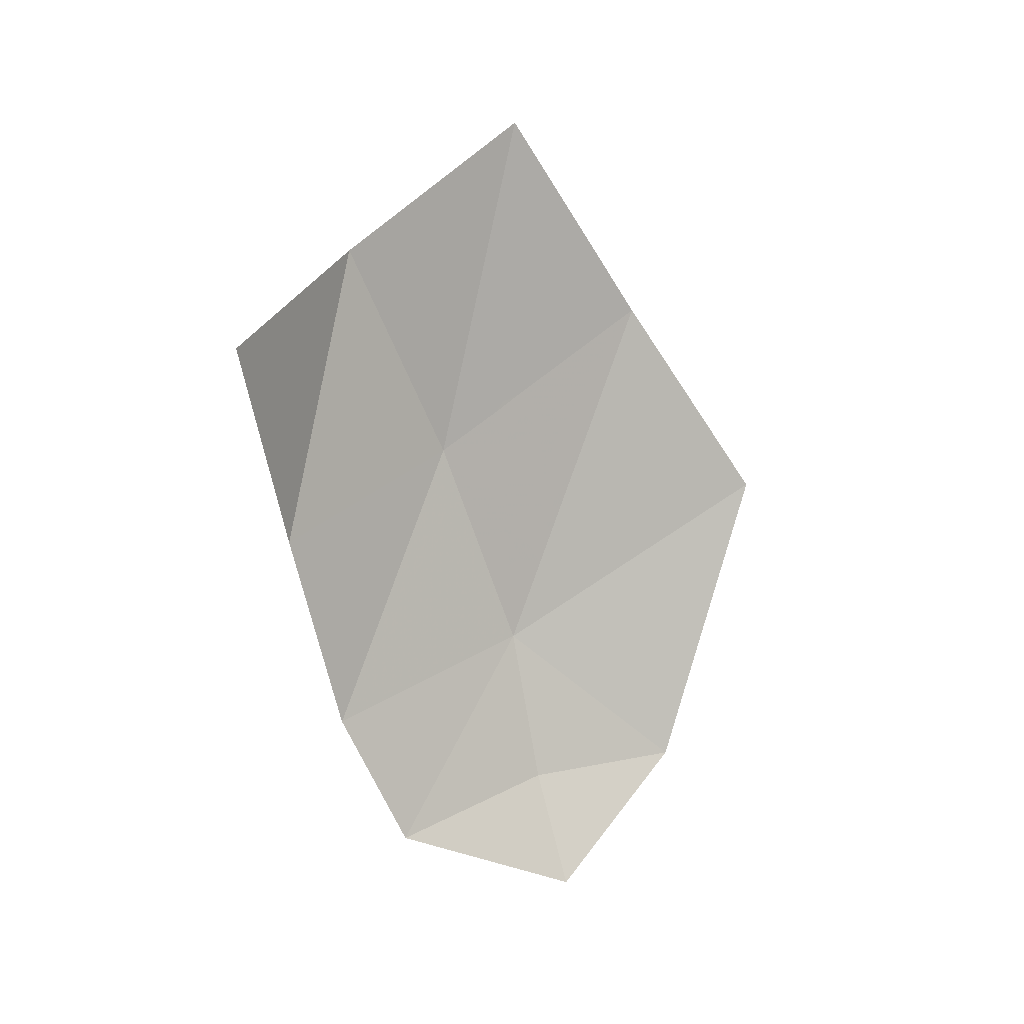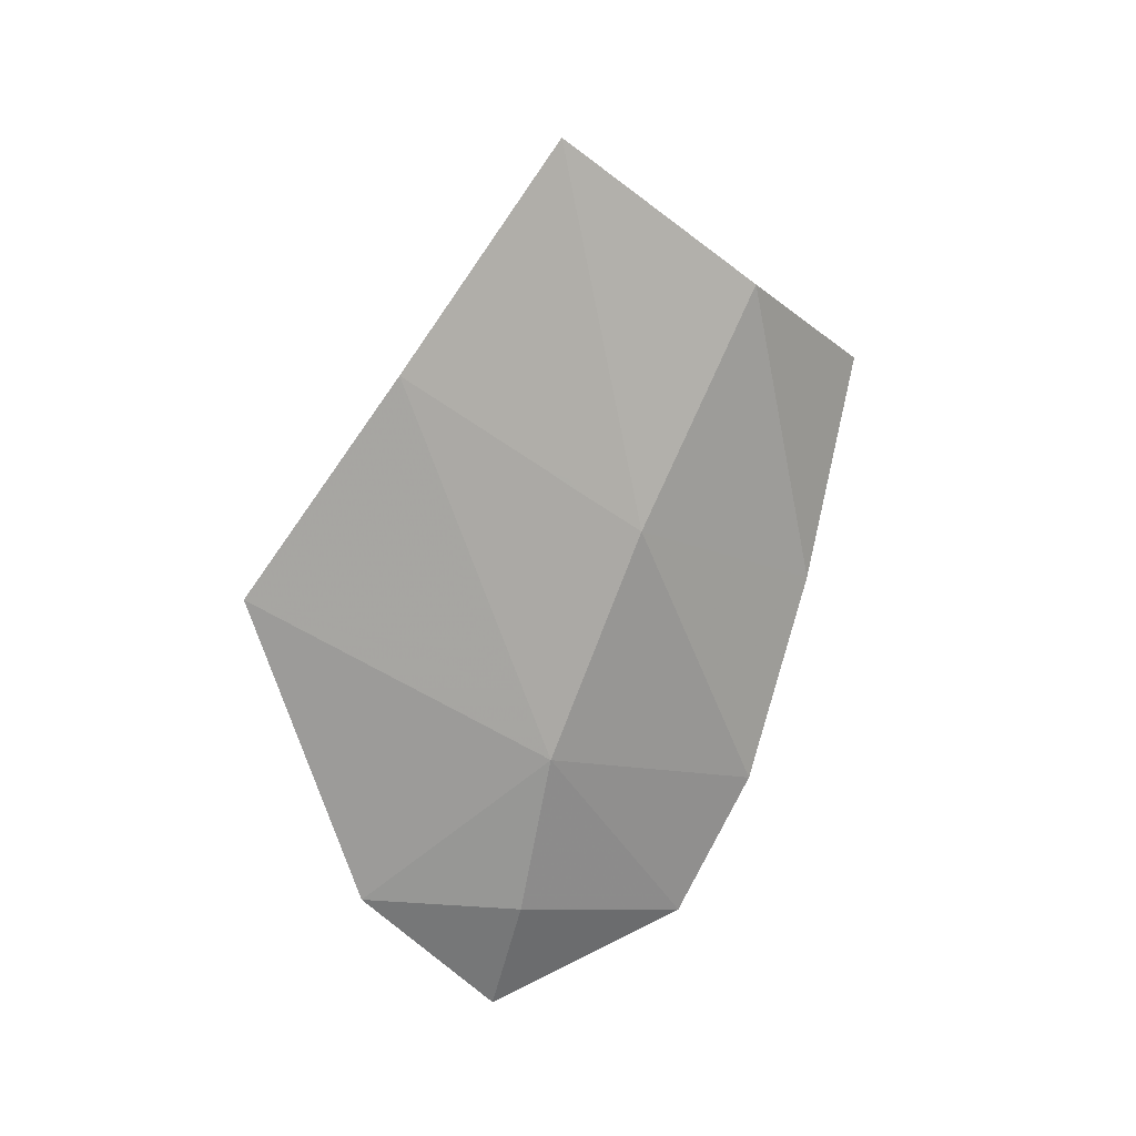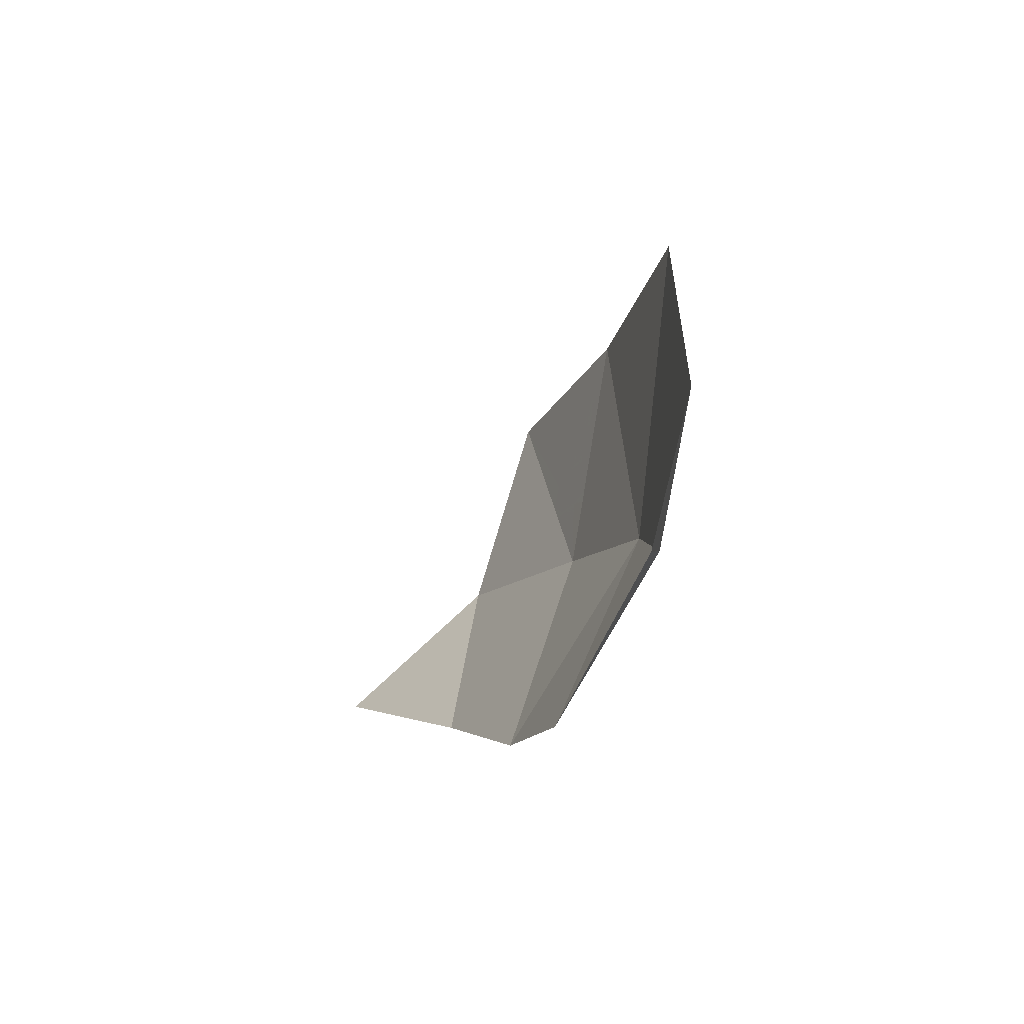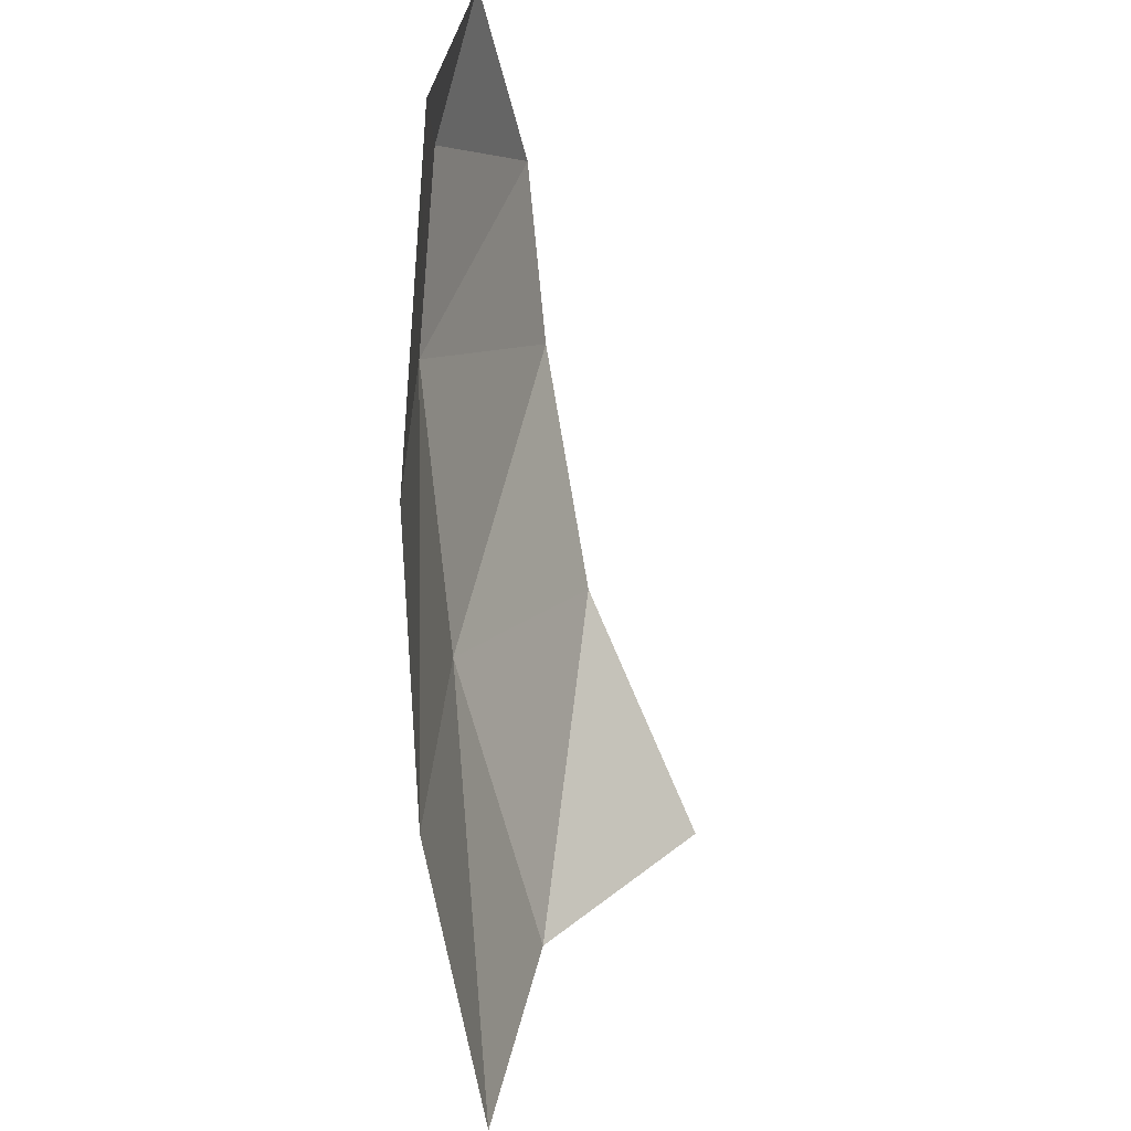
<metadata>
{"format":"obj","ext":"obj","renderer":"f3d","projection":"perspective","resolution":1024,"background":"white","views":[{"elev":0.3,"azim":-104.4,"up":"+Y"},{"elev":23.2,"azim":82.2,"up":"+Y"},{"elev":-76.4,"azim":-11.8,"up":"+Y"},{"elev":78.3,"azim":-175.1,"up":"+Z"}]}
</metadata>
<code>
v 0.6409 -2.385 -3.975
v 0.6463 -2.385 -3.925
v 0.652 -2.453 -3.968
v 0.6463 -2.385 -3.925
v 0.6573 -2.45 -3.915
v 0.652 -2.453 -3.968
v 0.652 -2.453 -3.968
v 0.6288 -2.337 -4.018
v 0.6409 -2.385 -3.975
v 0.6573 -2.45 -3.915
v 0.6558 -2.465 -3.95
v 0.652 -2.453 -3.968
v 0.6663 -2.505 -3.91
v 0.6558 -2.465 -3.95
v 0.6573 -2.45 -3.915
v 0.6664 -2.495 -3.895
v 0.6573 -2.45 -3.915
v 0.6463 -2.385 -3.925
v 0.6517 -2.375 -3.86
v 0.6617 -2.44 -3.86
v 0.6662 -2.48 -3.875
v 0.6573 -2.45 -3.915
v 0.6617 -2.44 -3.86
v 0.6669 -2.466 -3.849
v 0.6711 -2.503 -3.862
v 0.6662 -2.48 -3.875
v 0.6669 -2.466 -3.849
v 0.6617 -2.44 -3.86
v 0.6517 -2.375 -3.86
v 0.6575 -2.395 -3.835
v 0.6654 -2.453 -3.845
v 0.6654 -2.453 -3.845
v 0.6575 -2.395 -3.835
v 0.6601 -2.408 -3.829
v 0.6504 -2.345 -3.83
v 0.6575 -2.395 -3.835
v 0.6517 -2.375 -3.86
v 0.6442 -2.315 -3.845
v 0.6442 -2.315 -3.845
v 0.6517 -2.375 -3.86
v 0.6399 -2.305 -3.87
v 0.6395 -2.295 -3.86
v 0.6282 -2.252 -3.903
v 0.6329 -2.28 -3.9
v 0.6285 -2.28 -3.94
v 0.6285 -2.28 -3.94
v 0.6329 -2.28 -3.9
v 0.6371 -2.325 -3.925
v 0.6288 -2.337 -4.018
v 0.6288 -2.337 -4.018
v 0.6371 -2.325 -3.925
v 0.6403 -2.36 -3.945
v 0.6463 -2.385 -3.925
v 0.6409 -2.385 -3.975
v 0.6403 -2.36 -3.945
v 0.6463 -2.385 -3.925
v 0.6403 -2.36 -3.945
v 0.6371 -2.325 -3.925
v 0.6517 -2.375 -3.86
v 0.6399 -2.305 -3.87
v 0.6517 -2.375 -3.86
v 0.6371 -2.325 -3.925
v 0.6329 -2.28 -3.9
v 0.6395 -2.295 -3.86
v 0.6399 -2.305 -3.87
v 0.6329 -2.28 -3.9
v 0.6282 -2.252 -3.903
v 0.6395 -2.295 -3.86
v 0.6282 -2.252 -3.903
v 0.6274 -2.126 -3.732
v 0.6395 -2.295 -3.86
v 0.6274 -2.126 -3.732
v 0.6442 -2.315 -3.845
v 0.6504 -2.345 -3.83
v 0.6442 -2.315 -3.845
v 0.6274 -2.126 -3.732
v 0.6403 -2.36 -3.945
v 0.6409 -2.385 -3.975
v 0.6288 -2.337 -4.018
v 0.6837 -2.612 -3.9
v 0.652 -2.453 -3.968
v 0.6558 -2.465 -3.95
v 0.6663 -2.505 -3.91
v 0.6837 -2.612 -3.9
v 0.6663 -2.505 -3.91
v 0.6664 -2.495 -3.895
v 0.6711 -2.503 -3.862
v 0.6711 -2.503 -3.862
v 0.6664 -2.495 -3.895
v 0.6662 -2.48 -3.875
v 0.6664 -2.495 -3.895
v 0.6573 -2.45 -3.915
v 0.6662 -2.48 -3.875
v 0.6669 -2.466 -3.849
v 0.6617 -2.44 -3.86
v 0.6654 -2.453 -3.845
v 0.6274 -2.126 -3.732
v 0.6601 -2.408 -3.829
v 0.6575 -2.395 -3.835
v 0.6504 -2.345 -3.83
v 0.6669 -2.466 -3.849
v 0.6697 -2.49 -3.84
v 0.6726 -2.515 -3.855
v 0.6726 -2.515 -3.855
v 0.6711 -2.503 -3.862
v 0.6669 -2.466 -3.849
v 0.6654 -2.453 -3.845
v 0.6601 -2.408 -3.829
v 0.664 -2.44 -3.815
v 0.6681 -2.475 -3.82
v 0.6681 -2.475 -3.82
v 0.664 -2.44 -3.815
v 0.6664 -2.46 -3.81
v 0.6837 -2.612 -3.9
v 0.6711 -2.503 -3.862
v 0.6726 -2.515 -3.855
v 0.659 -2.385 -3.538
v 0.6837 -2.612 -3.9
v 0.6726 -2.515 -3.855
v 0.6697 -2.49 -3.84
v 0.6697 -2.49 -3.84
v 0.6681 -2.475 -3.82
v 0.659 -2.385 -3.538
v 0.6654 -2.453 -3.845
v 0.6681 -2.475 -3.82
v 0.6697 -2.49 -3.84
v 0.6669 -2.466 -3.849
v 0.6681 -2.475 -3.82
v 0.6664 -2.46 -3.81
v 0.659 -2.385 -3.538
v 0.659 -2.385 -3.538
v 0.6664 -2.46 -3.81
v 0.664 -2.44 -3.815
v 0.6274 -2.126 -3.732
v 0.664 -2.44 -3.815
v 0.6601 -2.408 -3.829
v 0.6274 -2.126 -3.732
v 0.652 -2.453 -3.968
v 0.6339 -2.425 -4.01
v 0.6288 -2.337 -4.018
v 0.6288 -2.337 -4.018
v 0.6339 -2.425 -4.01
v 0.6175 -2.409 -4.048
v 0.6837 -2.612 -3.9
v 0.569 -2.719 -4.177
v 0.6339 -2.425 -4.01
v 0.652 -2.453 -3.968
v 0.569 -2.719 -4.177
v 0.6175 -2.409 -4.048
v 0.6339 -2.425 -4.01
v 0.5301 -2.102 -4.155
v 0.5282 -2.15 -4.165
v 0.517 -2.12 -4.18
v 0.5264 -2.093 -4.16
v 0.514 -2.185 -4.195
v 0.517 -2.12 -4.18
v 0.5282 -2.15 -4.165
v 0.533 -2.205 -4.165
v 0.5253 -2.25 -4.185
v 0.514 -2.185 -4.195
v 0.533 -2.205 -4.165
v 0.5476 -2.275 -4.15
v 0.5382 -2.3 -4.17
v 0.5253 -2.25 -4.185
v 0.5476 -2.275 -4.15
v 0.5828 -2.315 -4.095
v 0.5631 -2.355 -4.135
v 0.5382 -2.3 -4.17
v 0.5828 -2.315 -4.095
v 0.5854 -2.38 -4.1
v 0.5854 -2.38 -4.1
v 0.5828 -2.315 -4.095
v 0.6034 -2.32 -4.06
v 0.5715 -2.285 -4.11
v 0.5828 -2.315 -4.095
v 0.5476 -2.275 -4.15
v 0.5475 -2.24 -4.145
v 0.5718 -2.255 -4.105
v 0.5715 -2.285 -4.11
v 0.5475 -2.24 -4.145
v 0.5531 -2.205 -4.13
v 0.5825 -2.245 -4.085
v 0.5718 -2.255 -4.105
v 0.5531 -2.205 -4.13
v 0.5531 -2.205 -4.13
v 0.5964 -2.26 -4.063
v 0.5825 -2.245 -4.085
v 0.5964 -2.26 -4.063
v 0.5531 -2.205 -4.13
v 0.5604 -2.174 -4.113
v 0.607 -2.295 -4.05
v 0.6037 -2.277 -4.053
v 0.6288 -2.337 -4.018
v 0.607 -2.295 -4.05
v 0.6034 -2.32 -4.06
v 0.5828 -2.315 -4.095
v 0.5715 -2.285 -4.11
v 0.6037 -2.277 -4.053
v 0.607 -2.295 -4.05
v 0.5715 -2.285 -4.11
v 0.5964 -2.26 -4.063
v 0.5964 -2.26 -4.063
v 0.5715 -2.285 -4.11
v 0.5718 -2.255 -4.105
v 0.5825 -2.245 -4.085
v 0.5476 -2.275 -4.15
v 0.533 -2.205 -4.165
v 0.5475 -2.24 -4.145
v 0.5531 -2.205 -4.13
v 0.5475 -2.24 -4.145
v 0.533 -2.205 -4.165
v 0.5282 -2.15 -4.165
v 0.5604 -2.174 -4.113
v 0.5531 -2.205 -4.13
v 0.5282 -2.15 -4.165
v 0.5604 -2.174 -4.113
v 0.5282 -2.15 -4.165
v 0.5301 -2.102 -4.155
v 0.607 -2.295 -4.05
v 0.6288 -2.337 -4.018
v 0.6034 -2.32 -4.06
v 0.5854 -2.38 -4.1
v 0.6034 -2.32 -4.06
v 0.6288 -2.337 -4.018
v 0.517 -2.12 -4.18
v 0.5151 -2.066 -4.175
v 0.5264 -2.093 -4.16
v 0.5151 -2.066 -4.175
v 0.517 -2.12 -4.18
v 0.514 -2.185 -4.195
v 0.5003 -2.466 -4.261
v 0.5003 -2.466 -4.261
v 0.514 -2.185 -4.195
v 0.5253 -2.25 -4.185
v 0.5003 -2.466 -4.261
v 0.5253 -2.25 -4.185
v 0.5382 -2.3 -4.17
v 0.5003 -2.466 -4.261
v 0.5382 -2.3 -4.17
v 0.5631 -2.355 -4.135
v 0.5003 -2.466 -4.261
v 0.5631 -2.355 -4.135
v 0.5854 -2.38 -4.1
v 0.6031 -2.892 -4.08
v 0.569 -2.719 -4.177
v 0.6837 -2.612 -3.9
v 0.6031 -2.892 -4.08
v 0.6837 -2.612 -3.9
v 0.6863 -2.821 -3.86
v 0.6569 -2.978 -3.825
v 0.6031 -2.892 -4.08
v 0.6863 -2.821 -3.86
v 0.6818 -2.793 -3.66
v 0.6837 -2.612 -3.9
v 0.659 -2.385 -3.538
v 0.6863 -2.821 -3.86
v 0.6837 -2.612 -3.9
v 0.6818 -2.793 -3.66
v 0.6569 -2.978 -3.825
v 0.6863 -2.821 -3.86
v 0.6818 -2.793 -3.66
v 0.5003 -2.466 -4.261
v 0.3583 -2.216 -4.348
v 0.5151 -2.066 -4.175
v 0.5301 -2.102 -4.155
v 0.5264 -2.093 -4.16
v 0.5265 -2.08 -4.15
v 0.5964 -2.26 -4.063
v 0.5604 -2.174 -4.113
v 0.5787 -2.2 -4.075
v 0.5964 -2.26 -4.063
v 0.5787 -2.2 -4.075
v 0.5961 -2.185 -4.01
v 0.5604 -2.174 -4.113
v 0.5719 -2.185 -4.085
v 0.5787 -2.2 -4.075
v 0.5604 -2.174 -4.113
v 0.5597 -2.16 -4.105
v 0.5719 -2.185 -4.085
v 0.5709 -2.16 -4.07
v 0.5719 -2.185 -4.085
v 0.5597 -2.16 -4.105
v 0.5646 -2.14 -4.075
v 0.581 -2.155 -4.035
v 0.5709 -2.16 -4.07
v 0.5646 -2.14 -4.075
v 0.5747 -2.135 -4.04
v 0.5939 -2.155 -3.995
v 0.581 -2.155 -4.035
v 0.5747 -2.135 -4.04
v 0.5864 -2.13 -4
v 0.5747 -2.135 -4.04
v 0.5629 -2.105 -4.055
v 0.5864 -2.13 -4
v 0.5985 -2.163 -3.986
v 0.5939 -2.155 -3.995
v 0.5864 -2.13 -4
v 0.5939 -2.136 -3.981
v 0.6288 -2.337 -4.018
v 0.6037 -2.277 -4.053
v 0.6003 -2.265 -4.055
v 0.6003 -2.265 -4.055
v 0.6044 -2.197 -3.992
v 0.6288 -2.337 -4.018
v 0.6003 -2.265 -4.055
v 0.5964 -2.26 -4.063
v 0.6044 -2.197 -3.992
v 0.6044 -2.197 -3.992
v 0.5964 -2.26 -4.063
v 0.5961 -2.185 -4.01
v 0.5787 -2.2 -4.075
v 0.5836 -2.18 -4.045
v 0.5961 -2.185 -4.01
v 0.5836 -2.18 -4.045
v 0.5787 -2.2 -4.075
v 0.5719 -2.185 -4.085
v 0.5709 -2.16 -4.07
v 0.5836 -2.18 -4.045
v 0.5709 -2.16 -4.07
v 0.581 -2.155 -4.035
v 0.5961 -2.185 -4.01
v 0.5961 -2.185 -4.01
v 0.581 -2.155 -4.035
v 0.5939 -2.155 -3.995
v 0.5985 -2.163 -3.986
v 0.6044 -2.197 -3.992
v 0.5961 -2.185 -4.01
v 0.5985 -2.163 -3.986
v 0.6037 -2.277 -4.053
v 0.5964 -2.26 -4.063
v 0.6003 -2.265 -4.055
v 0.5301 -2.102 -4.155
v 0.5265 -2.08 -4.15
v 0.5597 -2.16 -4.105
v 0.5604 -2.174 -4.113
v 0.5646 -2.14 -4.075
v 0.5597 -2.16 -4.105
v 0.5265 -2.08 -4.15
v 0.5629 -2.105 -4.055
v 0.5646 -2.14 -4.075
v 0.5629 -2.105 -4.055
v 0.5747 -2.135 -4.04
v 0.5481 -1.873 -3.932
v 0.5939 -2.136 -3.981
v 0.5864 -2.13 -4
v 0.5629 -2.105 -4.055
v 0.5481 -1.873 -3.932
v 0.5629 -2.105 -4.055
v 0.5265 -2.08 -4.15
v 0.5151 -2.066 -4.175
v 0.5264 -2.093 -4.16
v 0.5151 -2.066 -4.175
v 0.5265 -2.08 -4.15
v 0.5985 -2.163 -3.986
v 0.5939 -2.136 -3.981
v 0.5994 -2.145 -3.955
v 0.6067 -2.185 -3.96
v 0.613 -2.195 -3.93
v 0.6067 -2.185 -3.96
v 0.5994 -2.145 -3.955
v 0.6094 -2.17 -3.92
v 0.621 -2.21 -3.895
v 0.613 -2.195 -3.93
v 0.6094 -2.17 -3.92
v 0.6197 -2.2 -3.89
v 0.6176 -2.225 -3.94
v 0.6067 -2.185 -3.96
v 0.613 -2.195 -3.93
v 0.6246 -2.235 -3.905
v 0.627 -2.265 -3.93
v 0.6176 -2.225 -3.94
v 0.6246 -2.235 -3.905
v 0.6282 -2.252 -3.903
v 0.6285 -2.28 -3.94
v 0.627 -2.265 -3.93
v 0.6282 -2.252 -3.903
v 0.6285 -2.28 -3.94
v 0.6288 -2.337 -4.018
v 0.6194 -2.245 -3.955
v 0.6044 -2.197 -3.992
v 0.6079 -2.205 -3.98
v 0.6194 -2.245 -3.955
v 0.6288 -2.337 -4.018
v 0.5985 -2.163 -3.986
v 0.6067 -2.185 -3.96
v 0.6079 -2.205 -3.98
v 0.6079 -2.205 -3.98
v 0.6044 -2.197 -3.992
v 0.5985 -2.163 -3.986
v 0.6079 -2.205 -3.98
v 0.6067 -2.185 -3.96
v 0.6176 -2.225 -3.94
v 0.6194 -2.245 -3.955
v 0.6194 -2.245 -3.955
v 0.6176 -2.225 -3.94
v 0.627 -2.265 -3.93
v 0.6285 -2.28 -3.94
v 0.6282 -2.252 -3.903
v 0.6246 -2.235 -3.905
v 0.621 -2.21 -3.895
v 0.6274 -2.126 -3.732
v 0.6282 -2.252 -3.903
v 0.621 -2.21 -3.895
v 0.6197 -2.2 -3.89
v 0.6246 -2.235 -3.905
v 0.613 -2.195 -3.93
v 0.621 -2.21 -3.895
v 0.6197 -2.2 -3.89
v 0.6094 -2.17 -3.92
v 0.6274 -2.126 -3.732
v 0.6274 -2.126 -3.732
v 0.6094 -2.17 -3.92
v 0.5994 -2.145 -3.955
v 0.5481 -1.873 -3.932
v 0.5994 -2.145 -3.955
v 0.5939 -2.136 -3.981
v 0.5481 -1.873 -3.932
v 0.6288 -2.337 -4.018
v 0.6175 -2.409 -4.048
v 0.5982 -2.395 -4.08
v 0.5854 -2.38 -4.1
v 0.5003 -2.466 -4.261
v 0.5854 -2.38 -4.1
v 0.5982 -2.395 -4.08
v 0.569 -2.719 -4.177
v 0.569 -2.719 -4.177
v 0.5982 -2.395 -4.08
v 0.6175 -2.409 -4.048
g mesh7453517
f 1 2 3
f 4 5 6
f 7 8 9
f 10 11 12
f 13 14 15
f 15 16 13
f 17 18 19
f 19 20 17
f 21 22 23
f 23 24 21
f 25 26 27
f 28 29 30
f 30 31 28
f 32 33 34
f 35 36 37
f 37 38 35
f 39 40 41
f 41 42 39
f 43 44 45
f 46 47 48
f 48 49 46
f 50 51 52
f 53 54 55
f 56 57 58
f 58 59 56
f 60 61 62
f 62 63 60
f 64 65 66
f 66 67 64
f 68 69 70
f 71 72 73
f 74 75 76
f 77 78 79
f 80 81 82
f 82 83 80
f 84 85 86
f 86 87 84
f 88 89 90
f 91 92 93
f 94 95 96
f 97 98 99
f 99 100 97
f 101 102 103
f 104 105 106
f 107 108 109
f 109 110 107
f 111 112 113
f 114 115 116
f 117 118 119
f 119 120 117
f 121 122 123
f 124 125 126
f 126 127 124
f 128 129 130
f 131 132 133
f 133 134 131
f 135 136 137
f 138 139 140
f 141 142 143
f 144 145 146
f 146 147 144
f 148 149 150
f 151 152 153
f 153 154 151
f 155 156 157
f 157 158 155
f 159 160 161
f 161 162 159
f 163 164 165
f 165 166 163
f 167 168 169
f 169 170 167
f 171 172 173
f 174 175 176
f 176 177 174
f 178 179 180
f 180 181 178
f 182 183 184
f 185 186 187
f 188 189 190
f 191 192 193
f 194 195 196
f 196 197 194
f 198 199 200
f 200 201 198
f 202 203 204
f 204 205 202
f 206 207 208
f 209 210 211
f 211 212 209
f 213 214 215
f 216 217 218
f 219 220 221
f 222 223 224
f 225 226 227
f 228 229 230
f 230 231 228
f 232 233 234
f 235 236 237
f 238 239 240
f 241 242 243
f 244 245 246
f 247 248 249
f 250 251 252
f 253 254 255
f 256 257 258
f 259 260 261
f 262 263 264
f 265 266 267
f 268 269 270
f 271 272 273
f 274 275 276
f 277 278 279
f 280 281 282
f 282 283 280
f 284 285 286
f 286 287 284
f 288 289 290
f 290 291 288
f 292 293 294
f 295 296 297
f 297 298 295
f 299 300 301
f 302 303 304
f 305 306 307
f 308 309 310
f 311 312 313
f 314 315 316
f 316 317 314
f 318 319 320
f 320 321 318
f 322 323 324
f 324 325 322
f 326 327 328
f 329 330 331
f 332 333 334
f 334 335 332
f 336 337 338
f 338 339 336
f 340 341 342
f 343 344 345
f 345 346 343
f 347 348 349
f 349 350 347
f 351 352 353
f 354 355 356
f 356 357 354
f 358 359 360
f 360 361 358
f 362 363 364
f 364 365 362
f 366 367 368
f 368 369 366
f 370 371 372
f 372 373 370
f 374 375 376
f 377 378 379
f 380 381 382
f 382 383 380
f 384 385 386
f 387 388 389
f 390 391 392
f 392 393 390
f 394 395 396
f 396 397 394
f 398 399 400
f 401 402 403
f 403 404 401
f 405 406 407
f 408 409 410
f 411 412 413
f 413 414 411
f 415 416 417
f 418 419 420
f 420 421 418
f 422 423 424
f 424 425 422
f 426 427 428

</code>
